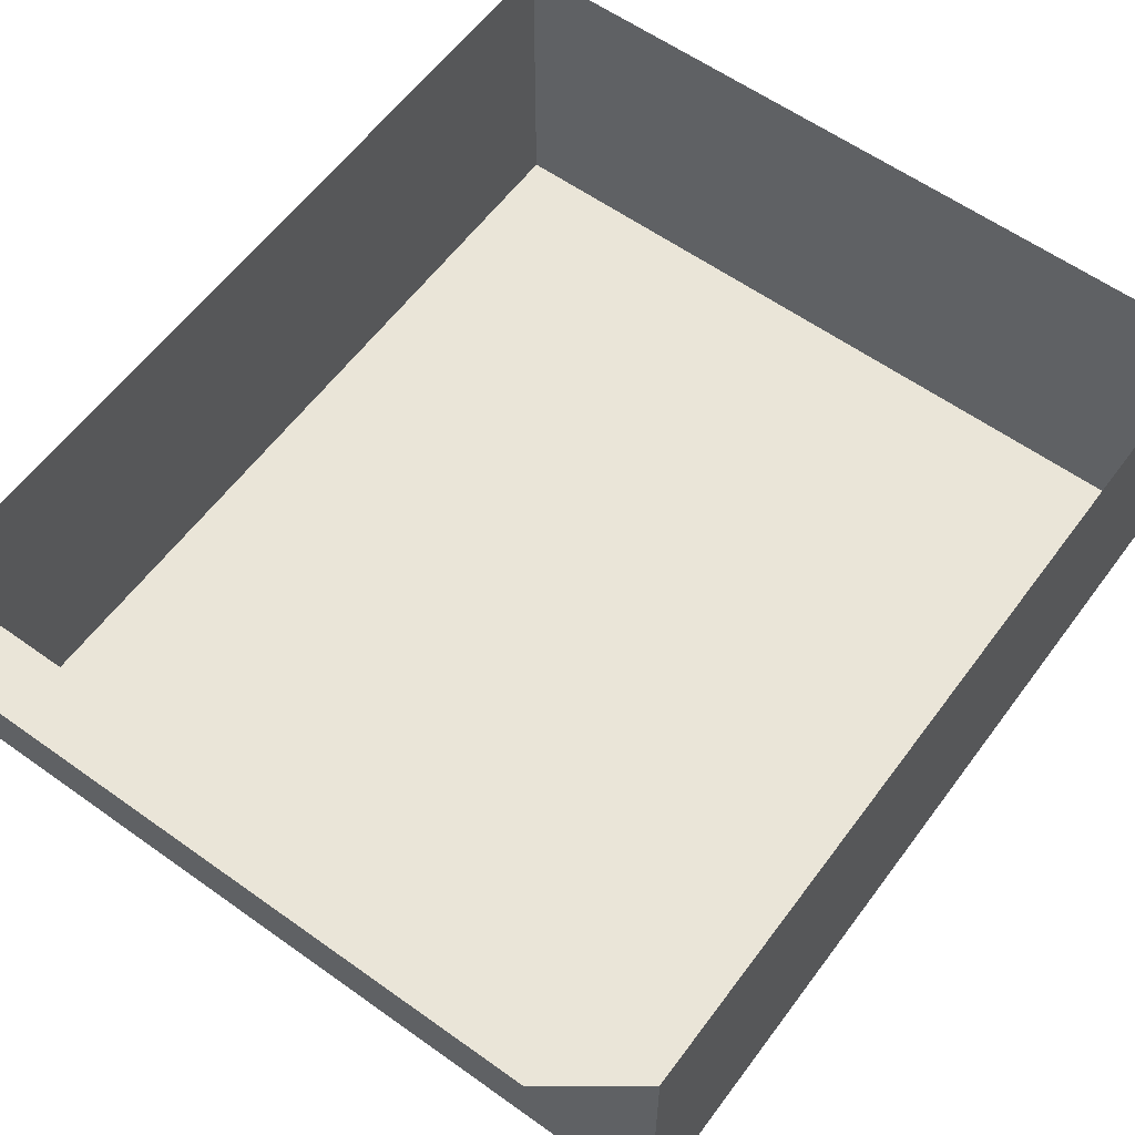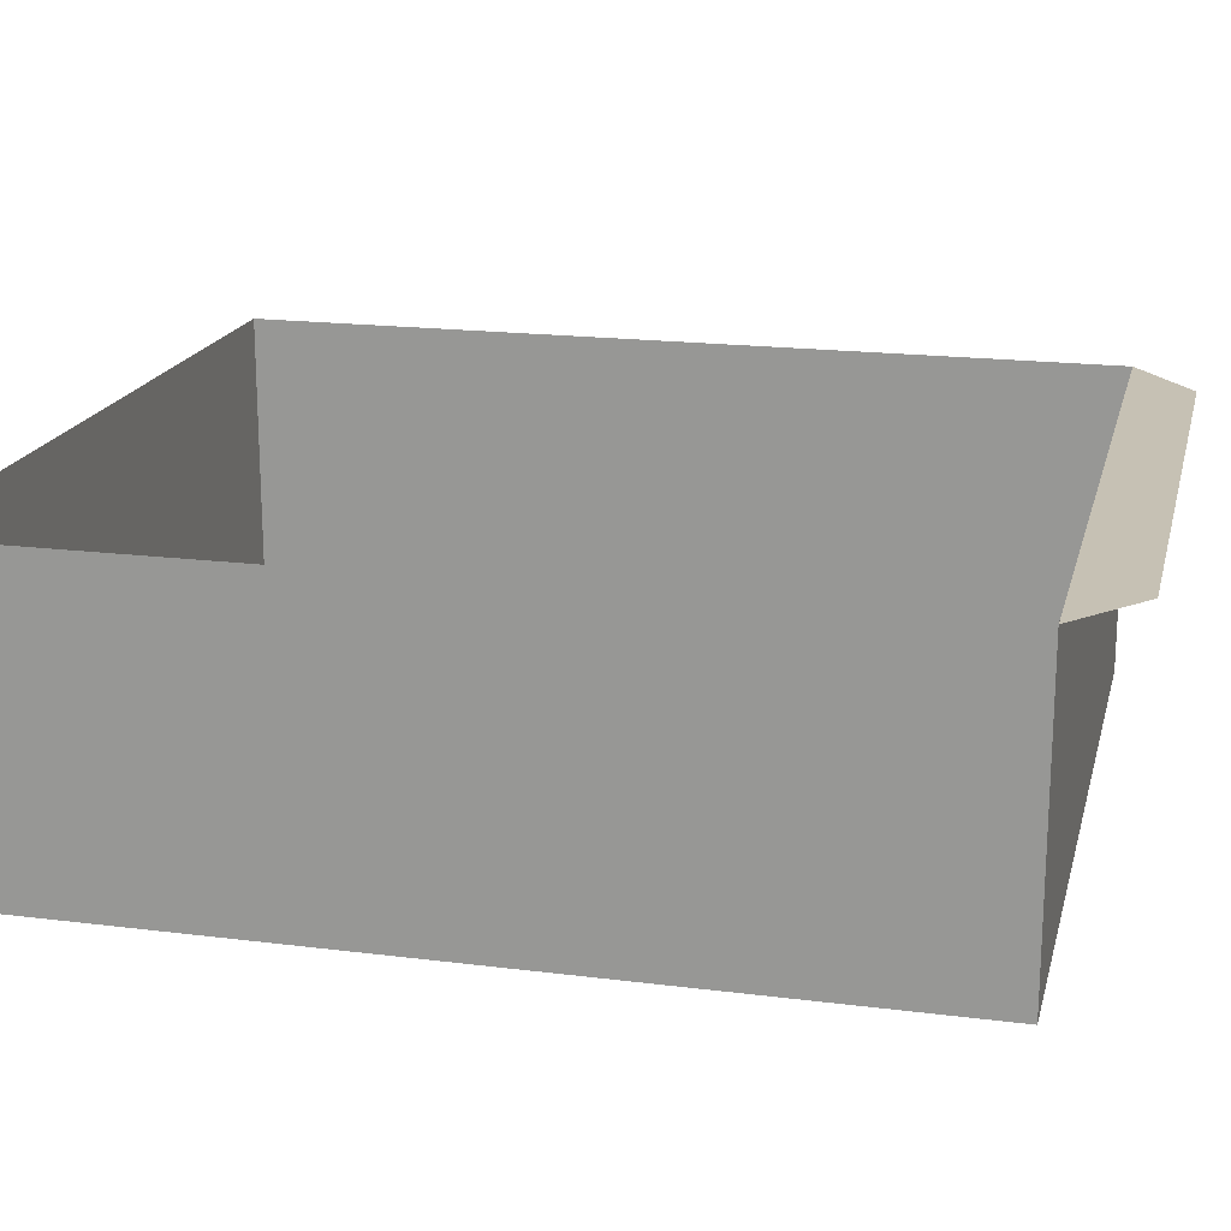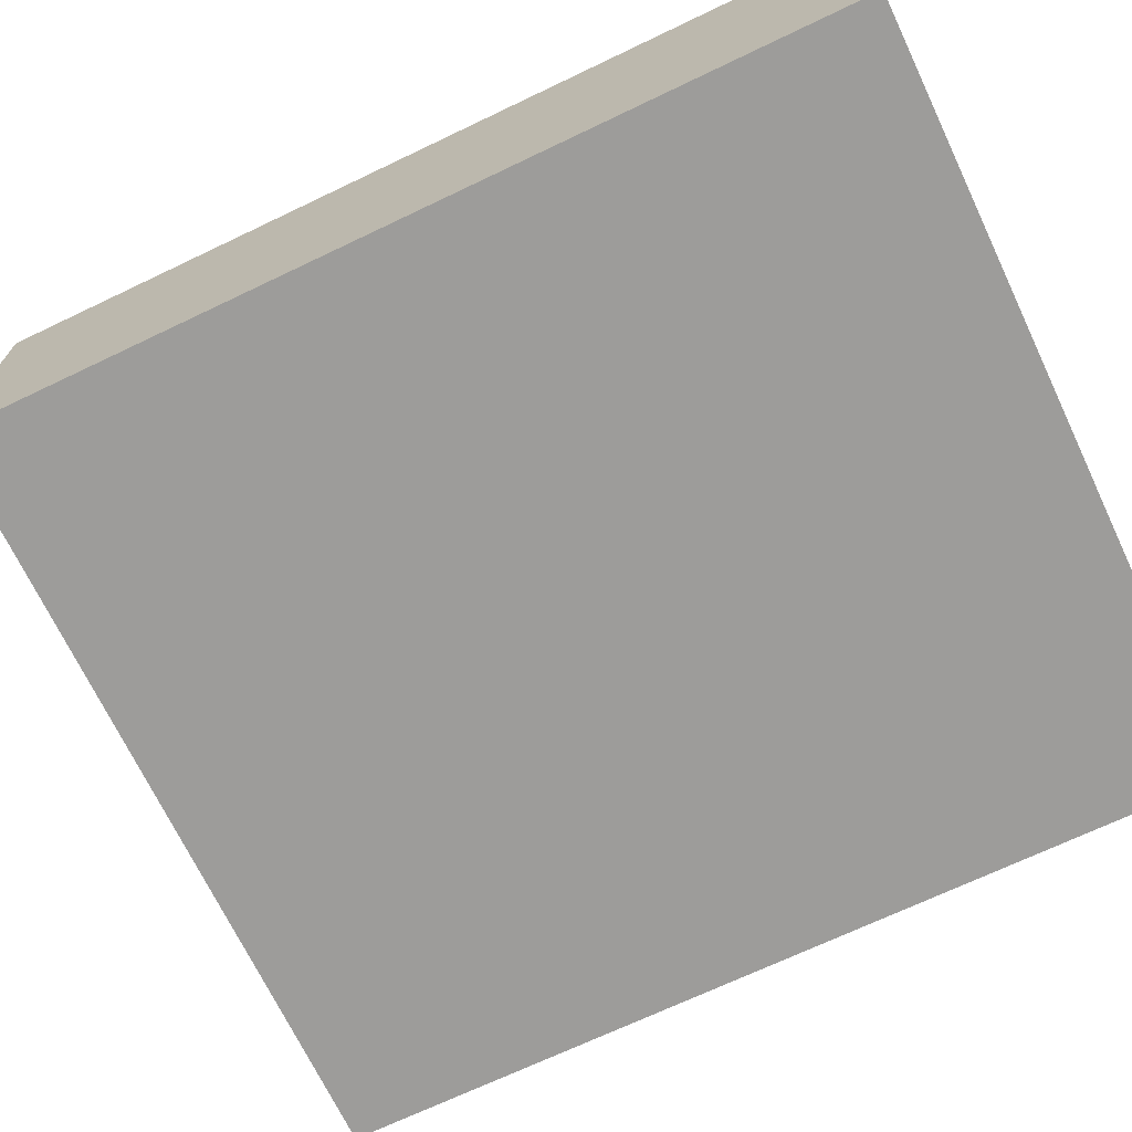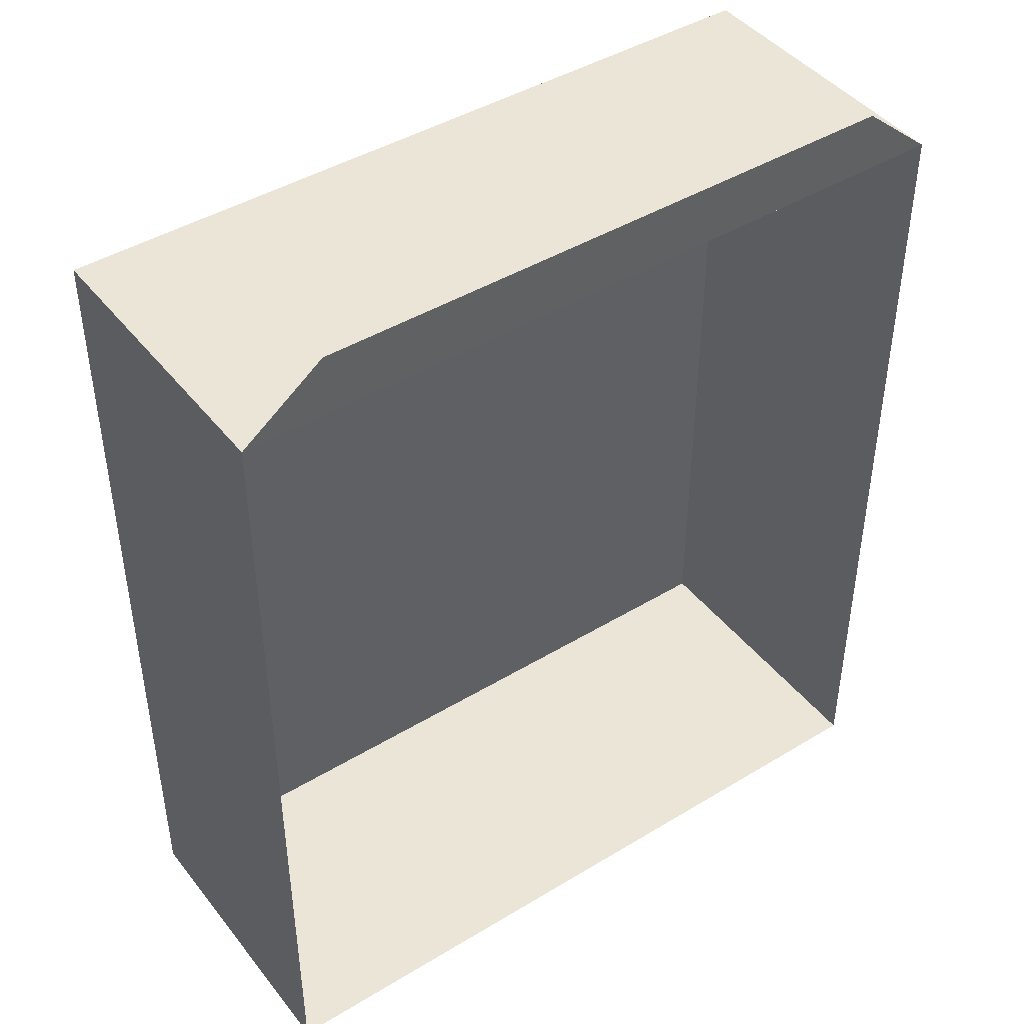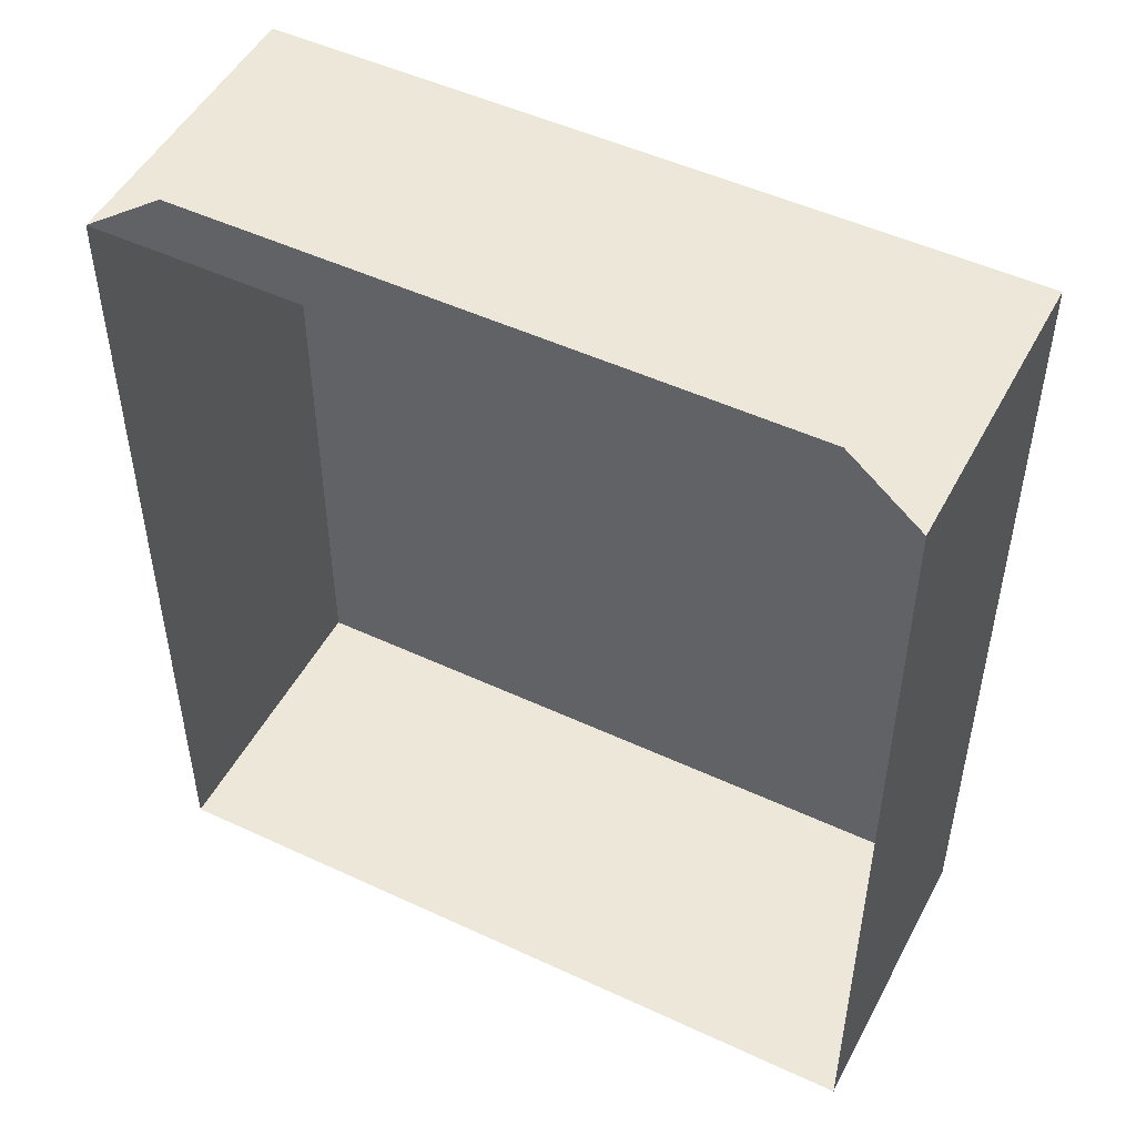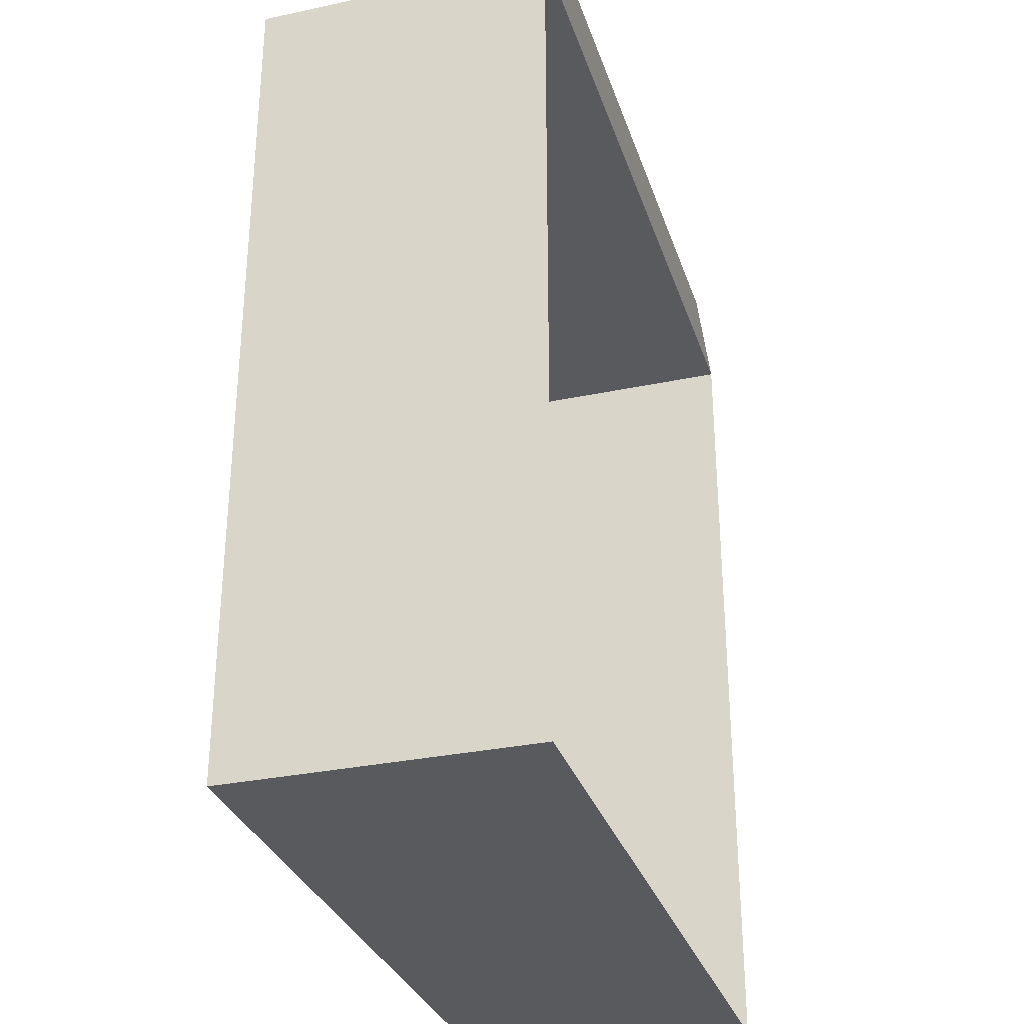
<metadata>
{"format":"obj","ext":"obj","renderer":"f3d","projection":"perspective","resolution":1024,"background":"white","views":[{"elev":59.4,"azim":-143.7,"up":"+Z"},{"elev":18.6,"azim":103.6,"up":"+Z"},{"elev":-70.1,"azim":-64.5,"up":"+Z"},{"elev":44.0,"azim":-35.4,"up":"+Y"},{"elev":49.7,"azim":27.2,"up":"+Y"},{"elev":-31.2,"azim":-73.1,"up":"+Y"}]}
</metadata>
<code>
o wb_in_mesh
v -0.6 0.7534 0.2589
v 0.6 0.7534 0.2589
v -0.6 0.7534 -0.2132
v 0.6 0.7534 -0.2132
v -0.6 2.11 0.259
v 0.6 2.11 0.259
v -0.6 2.11 -0.2132
v 0.6 2.11 -0.2132
v -0.4692 2.207 0.2589
v 0.4848 2.207 0.2589
f 2 4 3
f 3 1 2
f 6 7 8
f 7 6 5
f 7 3 8
f 3 4 8
f 5 3 7
f 3 5 1
f 4 2 8
f 8 2 6
f 9 5 10
f 6 10 5

</code>
